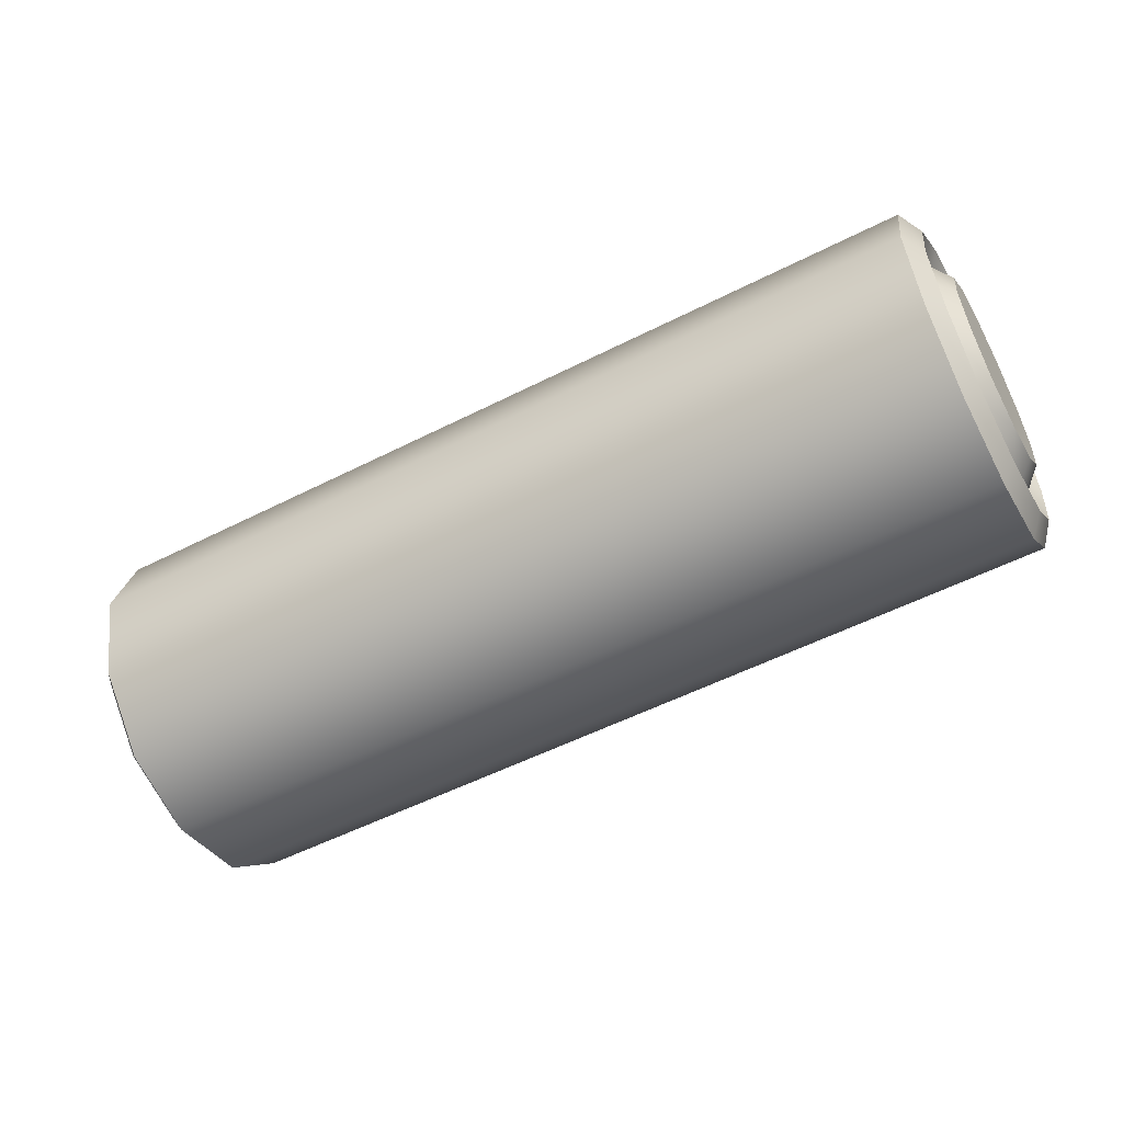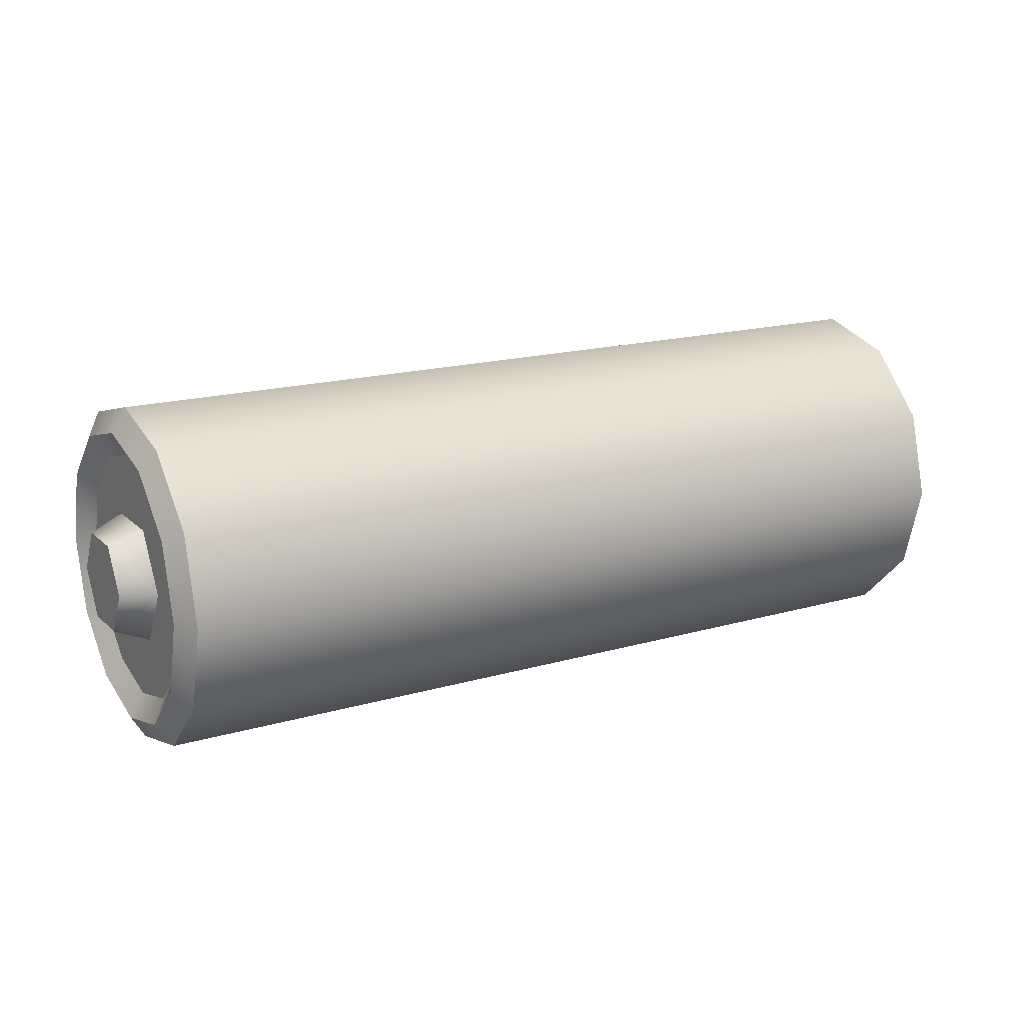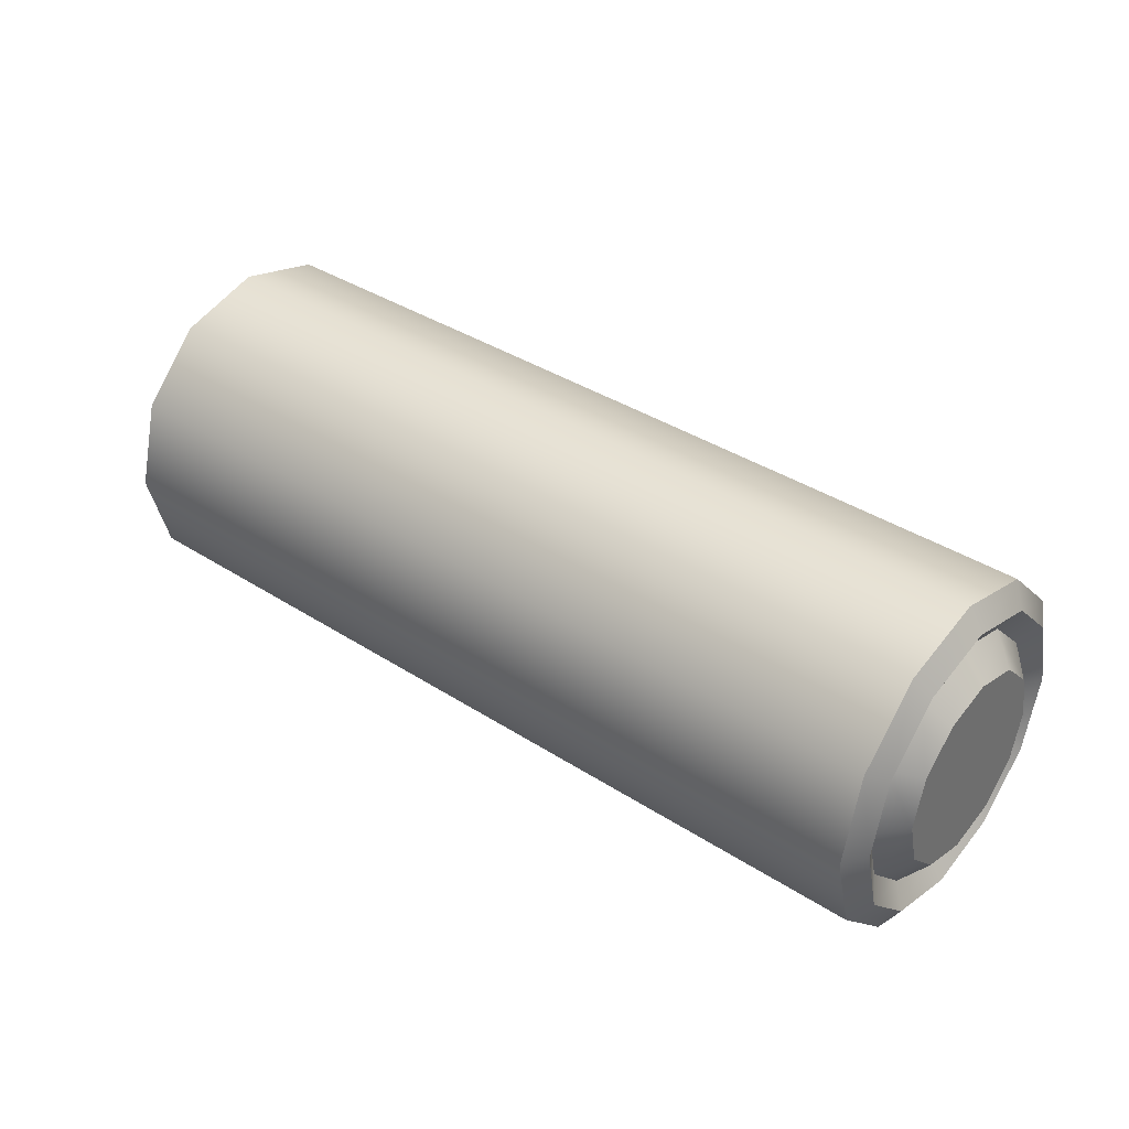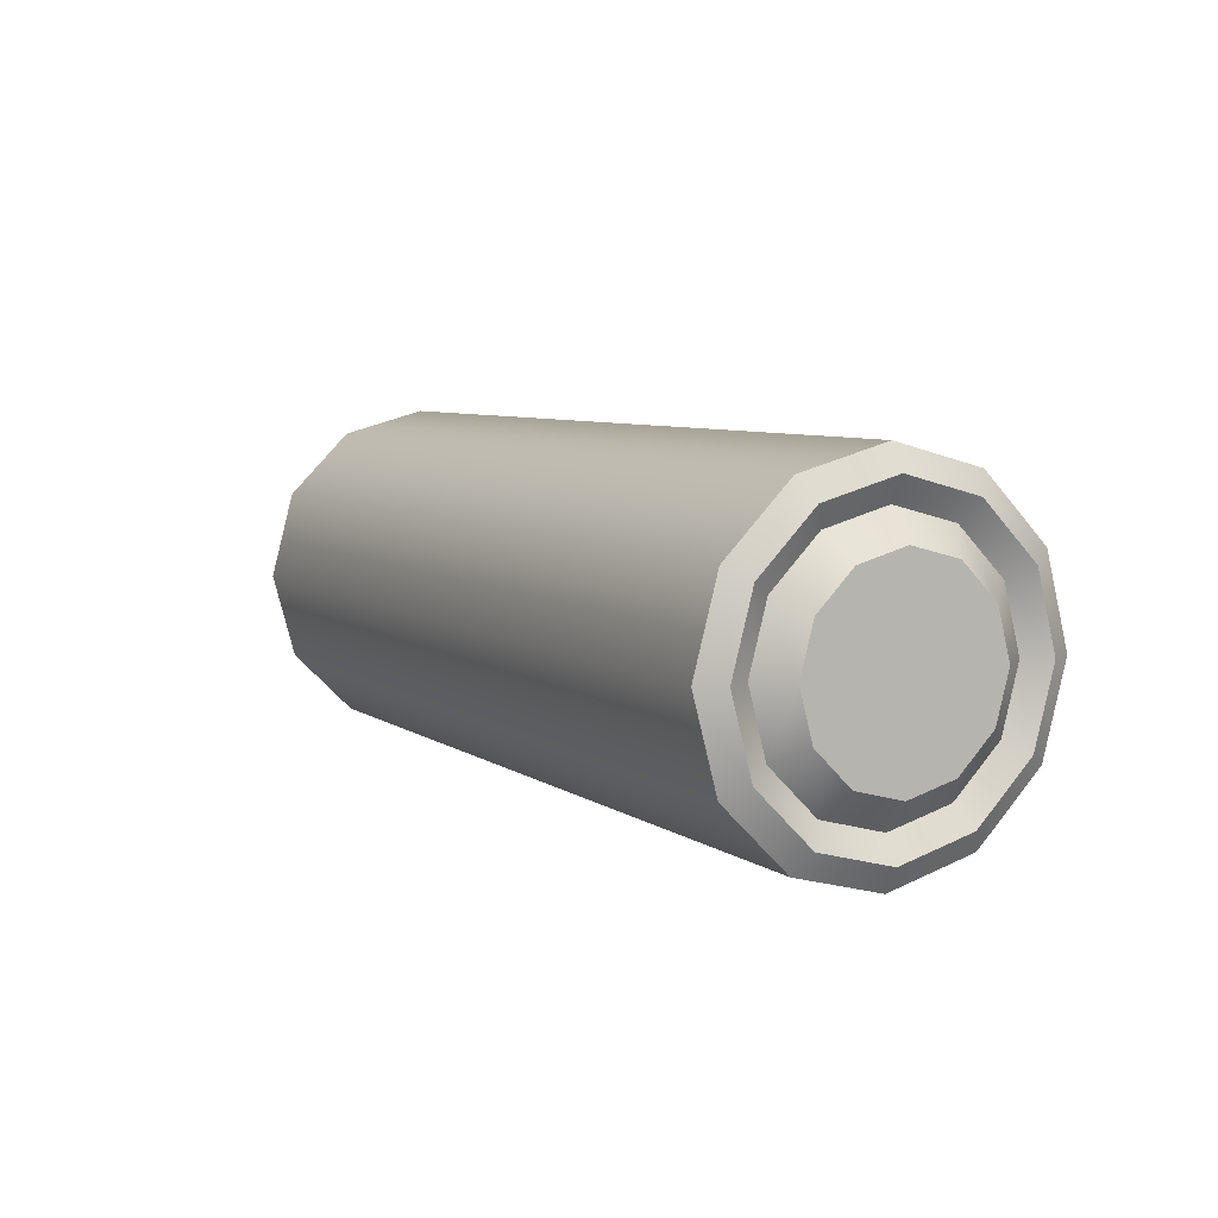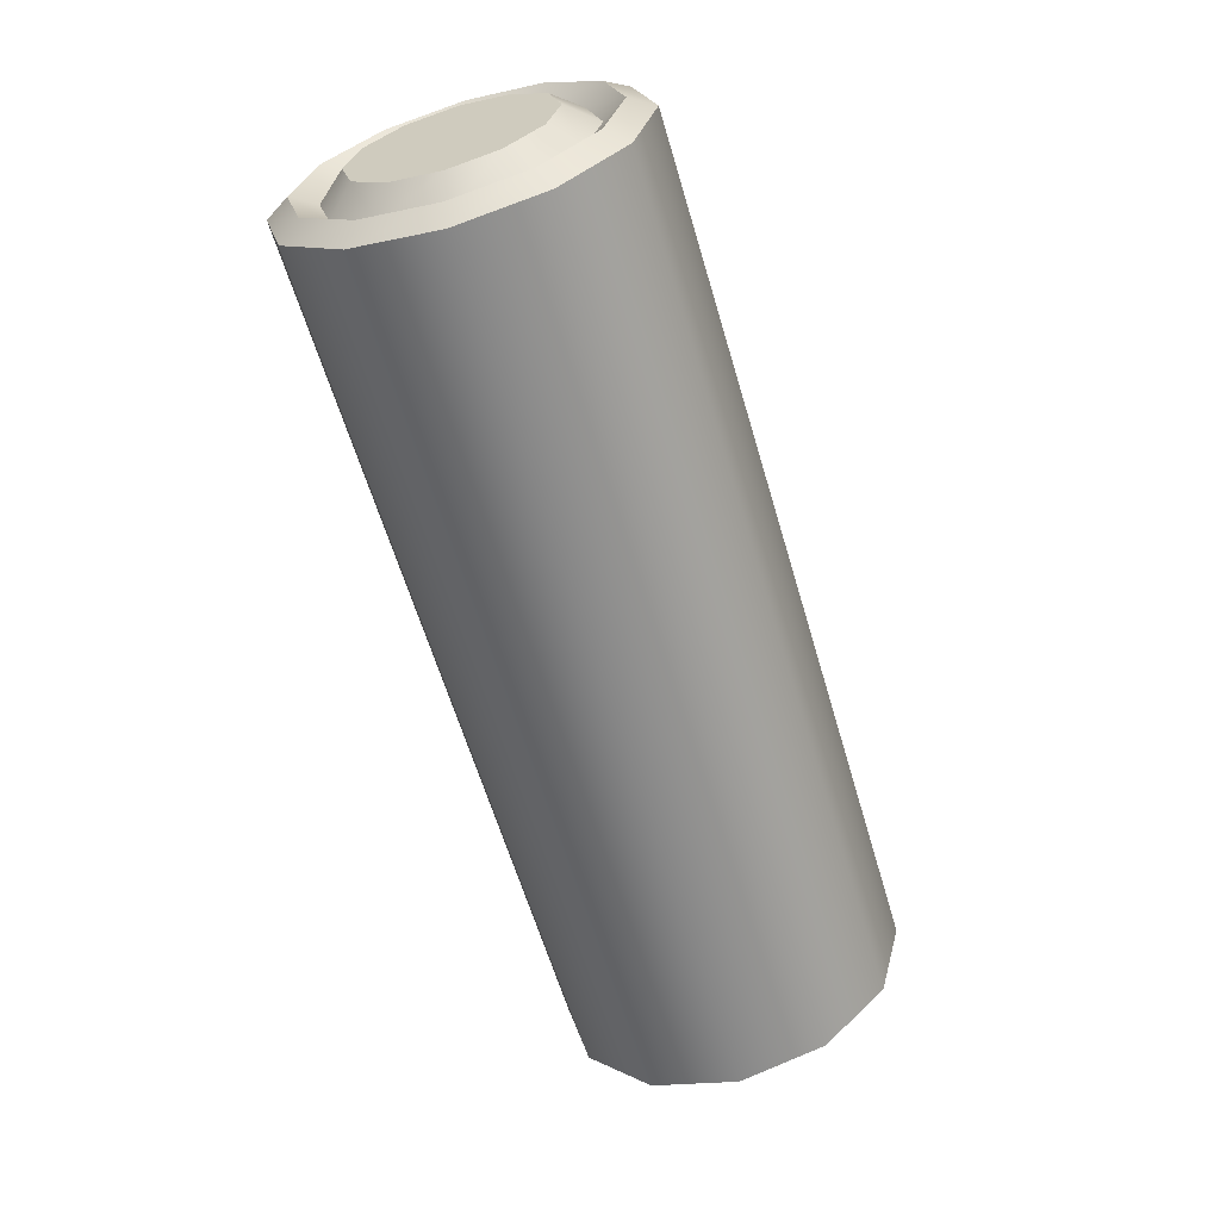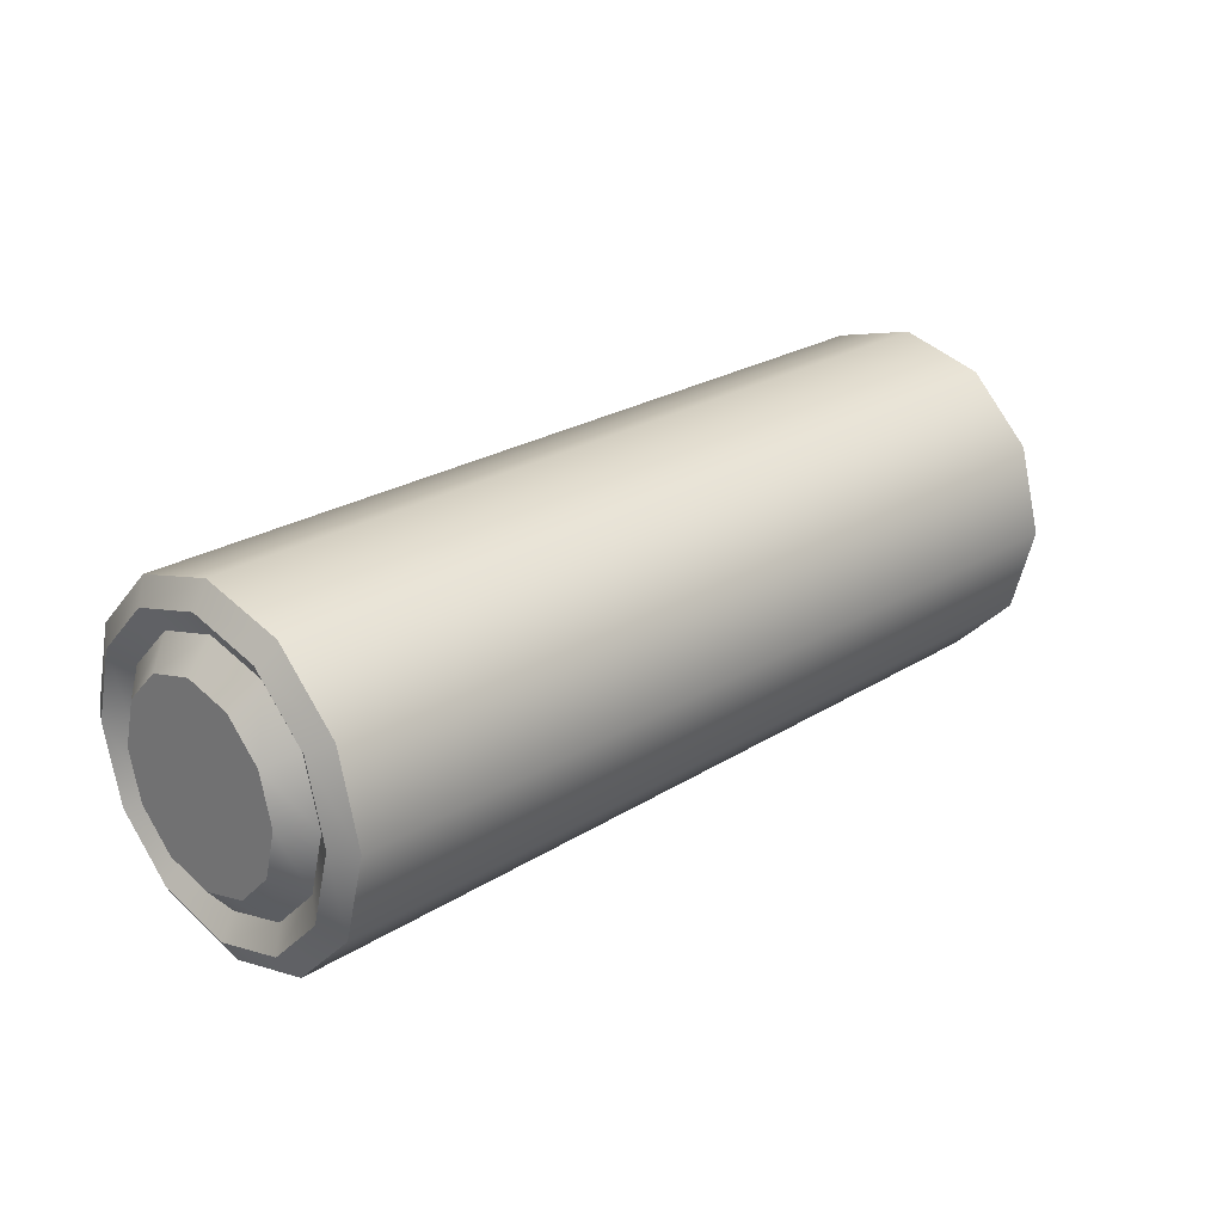
<metadata>
{"format":"obj","ext":"obj","renderer":"f3d","projection":"perspective","resolution":1024,"background":"white","views":[{"elev":-54.0,"azim":-151.6,"up":"+Z"},{"elev":17.2,"azim":150.0,"up":"+Y"},{"elev":37.8,"azim":-140.6,"up":"+Y"},{"elev":6.8,"azim":-118.5,"up":"+Y"},{"elev":-62.0,"azim":-73.5,"up":"+Y"},{"elev":24.7,"azim":-45.5,"up":"+Y"}]}
</metadata>
<code>
o battery_mp_1_1
v 0.0455 0.006715 -0.006515
v 0.0455 0.006715 0.006515
v -0.0455 0.018 -0.01303
v -0.0455 0.01149 -0.01128
v -0.0455 0.006715 -0.006515
v -0.0455 0.006715 0.006515
v -0.0455 0.01149 0.01128
v -0.0455 0.02451 0.01128
v -0.0455 0.02928 0.006515
v -0.0455 0.03103 0
v -0.0455 0.02928 -0.006515
v -0.0455 0.02451 -0.01128
v -0.0455 0.009 -0.01559
v -0.0455 0.002412 -0.009
v -0.0455 0 -0
v -0.0455 0.002412 0.009
v -0.0455 0.009 0.01559
v -0.0455 0.027 0.01559
v -0.0455 0.03359 0.009
v -0.0455 0.036 0
v -0.0455 0.03359 -0.009
v -0.0455 0.027 -0.01559
v -0.048 0.018 -0.01005
v -0.048 0.01298 -0.0087
v -0.048 0.0093 -0.005023
v -0.048 0.007954 0
v -0.048 0.0093 0.005023
v -0.048 0.01298 0.0087
v -0.048 0.018 0.01005
v -0.048 0.02302 0.0087
v -0.048 0.0267 0.005023
v -0.048 0.02805 0
v -0.048 0.0267 -0.005023
v -0.048 0.02302 -0.0087
v 0.049 0.018 -0.005266
v 0.049 0.01344 -0.002633
v 0.049 0.01344 0.002633
v 0.049 0.018 0.005266
v 0.049 0.02256 0.002633
v 0.049 0.02256 -0.002633
v 0.0455 0.018 -0.006819
v 0.0455 0.01209 -0.00341
v 0.0455 0.01209 0.00341
v 0.0455 0.018 0.006819
v 0.0455 0.0239 0.00341
v 0.0455 0.0239 -0.00341
v 0.0455 0.018 -0.01303
v 0.0455 0.01149 -0.01128
v -0.0455 0.004969 0
v 0.0455 0.004969 0
v 0.0455 0.01149 0.01128
v -0.0455 0.018 0.01303
v 0.0455 0.018 0.01303
v 0.0455 0.02451 0.01128
v 0.0455 0.02928 0.006515
v 0.0455 0.03103 0
v 0.0455 0.02928 -0.006515
v 0.0455 0.02451 -0.01128
v 0.0455 0.009 -0.01559
v 0.0455 0.018 -0.018
v 0.0455 0.002412 -0.009
v 0.0455 0 0
v 0.0455 0.002412 0.009
v 0.0455 0.009 0.01559
v 0.0455 0.018 0.018
v 0.0455 0.027 0.01559
v 0.0455 0.03359 0.009
v 0.0455 0.036 0
v 0.0455 0.03359 -0.009
v 0.0455 0.027 -0.01559
v -0.0455 0.018 -0.018
v -0.0455 0.018 0.018
v -0.047 0.01024 -0.01344
v -0.047 0.018 -0.01551
v -0.047 0.02576 -0.01344
v -0.047 0.004563 -0.007758
v -0.047 0.002485 0
v -0.047 0.004563 0.007758
v -0.047 0.01024 0.01344
v -0.047 0.018 0.01551
v -0.047 0.02576 0.01344
v -0.047 0.03144 0.007758
v -0.047 0.03352 0
v -0.047 0.03144 -0.007758
v 0.047 0.018 -0.01551
v 0.047 0.01024 -0.01344
v 0.047 0.02576 -0.01344
v 0.047 0.004563 -0.007758
v 0.047 0.002485 0
v 0.047 0.004563 0.007758
v 0.047 0.01024 0.01344
v 0.047 0.018 0.01551
v 0.047 0.02576 0.01344
v 0.047 0.03144 0.007758
v 0.047 0.03352 0
v 0.047 0.03144 -0.007758
f 13 59 61 14
f 22 70 60 71
f 15 62 63 16
f 16 63 64 17
f 17 64 65 72
f 72 65 66 18
f 18 66 67 19
f 19 67 68 20
f 20 68 69 21
f 21 69 70 22
f 8 52 80 81
f 14 61 62 15
f 63 62 89 90
f 47 48 86 85
f 9 8 81 82
f 14 15 77 76
f 6 49 77 78
f 12 11 84 75
f 66 65 92 93
f 3 12 75 74
f 10 9 82 83
f 52 7 79 80
f 71 60 59 13
f 61 59 86 88
f 11 10 83 84
f 39 40 46 45
f 36 37 43 42
f 37 38 44 43
f 38 39 45 44
f 43 50 42
f 41 35 36 42
f 45 54 44
f 46 58 57
f 41 58 46
f 43 51 2
f 37 39 38
f 64 63 90 91
f 10 11 33 32
f 2 51 91 90
f 67 66 93 94
f 7 6 78 79
f 60 70 87 85
f 5 4 73 76
f 68 67 94 95
f 65 64 91 92
f 62 61 88 89
f 69 68 95 96
f 6 7 28 27
f 7 52 29 28
f 30 8 9 31
f 32 31 9 10
f 11 12 34 33
f 23 34 12 3
f 26 25 5 49
f 23 29 30 34
f 49 6 27 26
f 23 3 4 24
f 5 25 24 4
f 41 48 47
f 43 44 51
f 45 46 56
f 30 29 52 8
f 71 13 73 74
f 15 16 78 77
f 22 71 74 75
f 19 20 83 82
f 16 17 79 78
f 18 19 82 81
f 21 22 75 84
f 20 21 84 83
f 4 3 74 73
f 13 14 76 73
f 72 18 81 80
f 17 72 80 79
f 49 5 76 77
f 58 41 47
f 56 46 57
f 50 43 2
f 48 42 1
f 50 1 42
f 51 44 53
f 54 45 55
f 54 53 44
f 56 55 45
f 40 35 41 46
f 41 42 48
f 56 57 96 95
f 1 50 89 88
f 70 69 96 87
f 55 56 95 94
f 58 47 85 87
f 54 55 94 93
f 57 58 87 96
f 51 53 92 91
f 48 1 88 86
f 53 54 93 92
f 50 2 90 89
f 59 60 85 86
f 40 39 37 36
f 35 40 36
f 34 30 31 33
f 33 31 32
f 29 23 24 28
f 28 24 25 27
f 27 25 26

</code>
